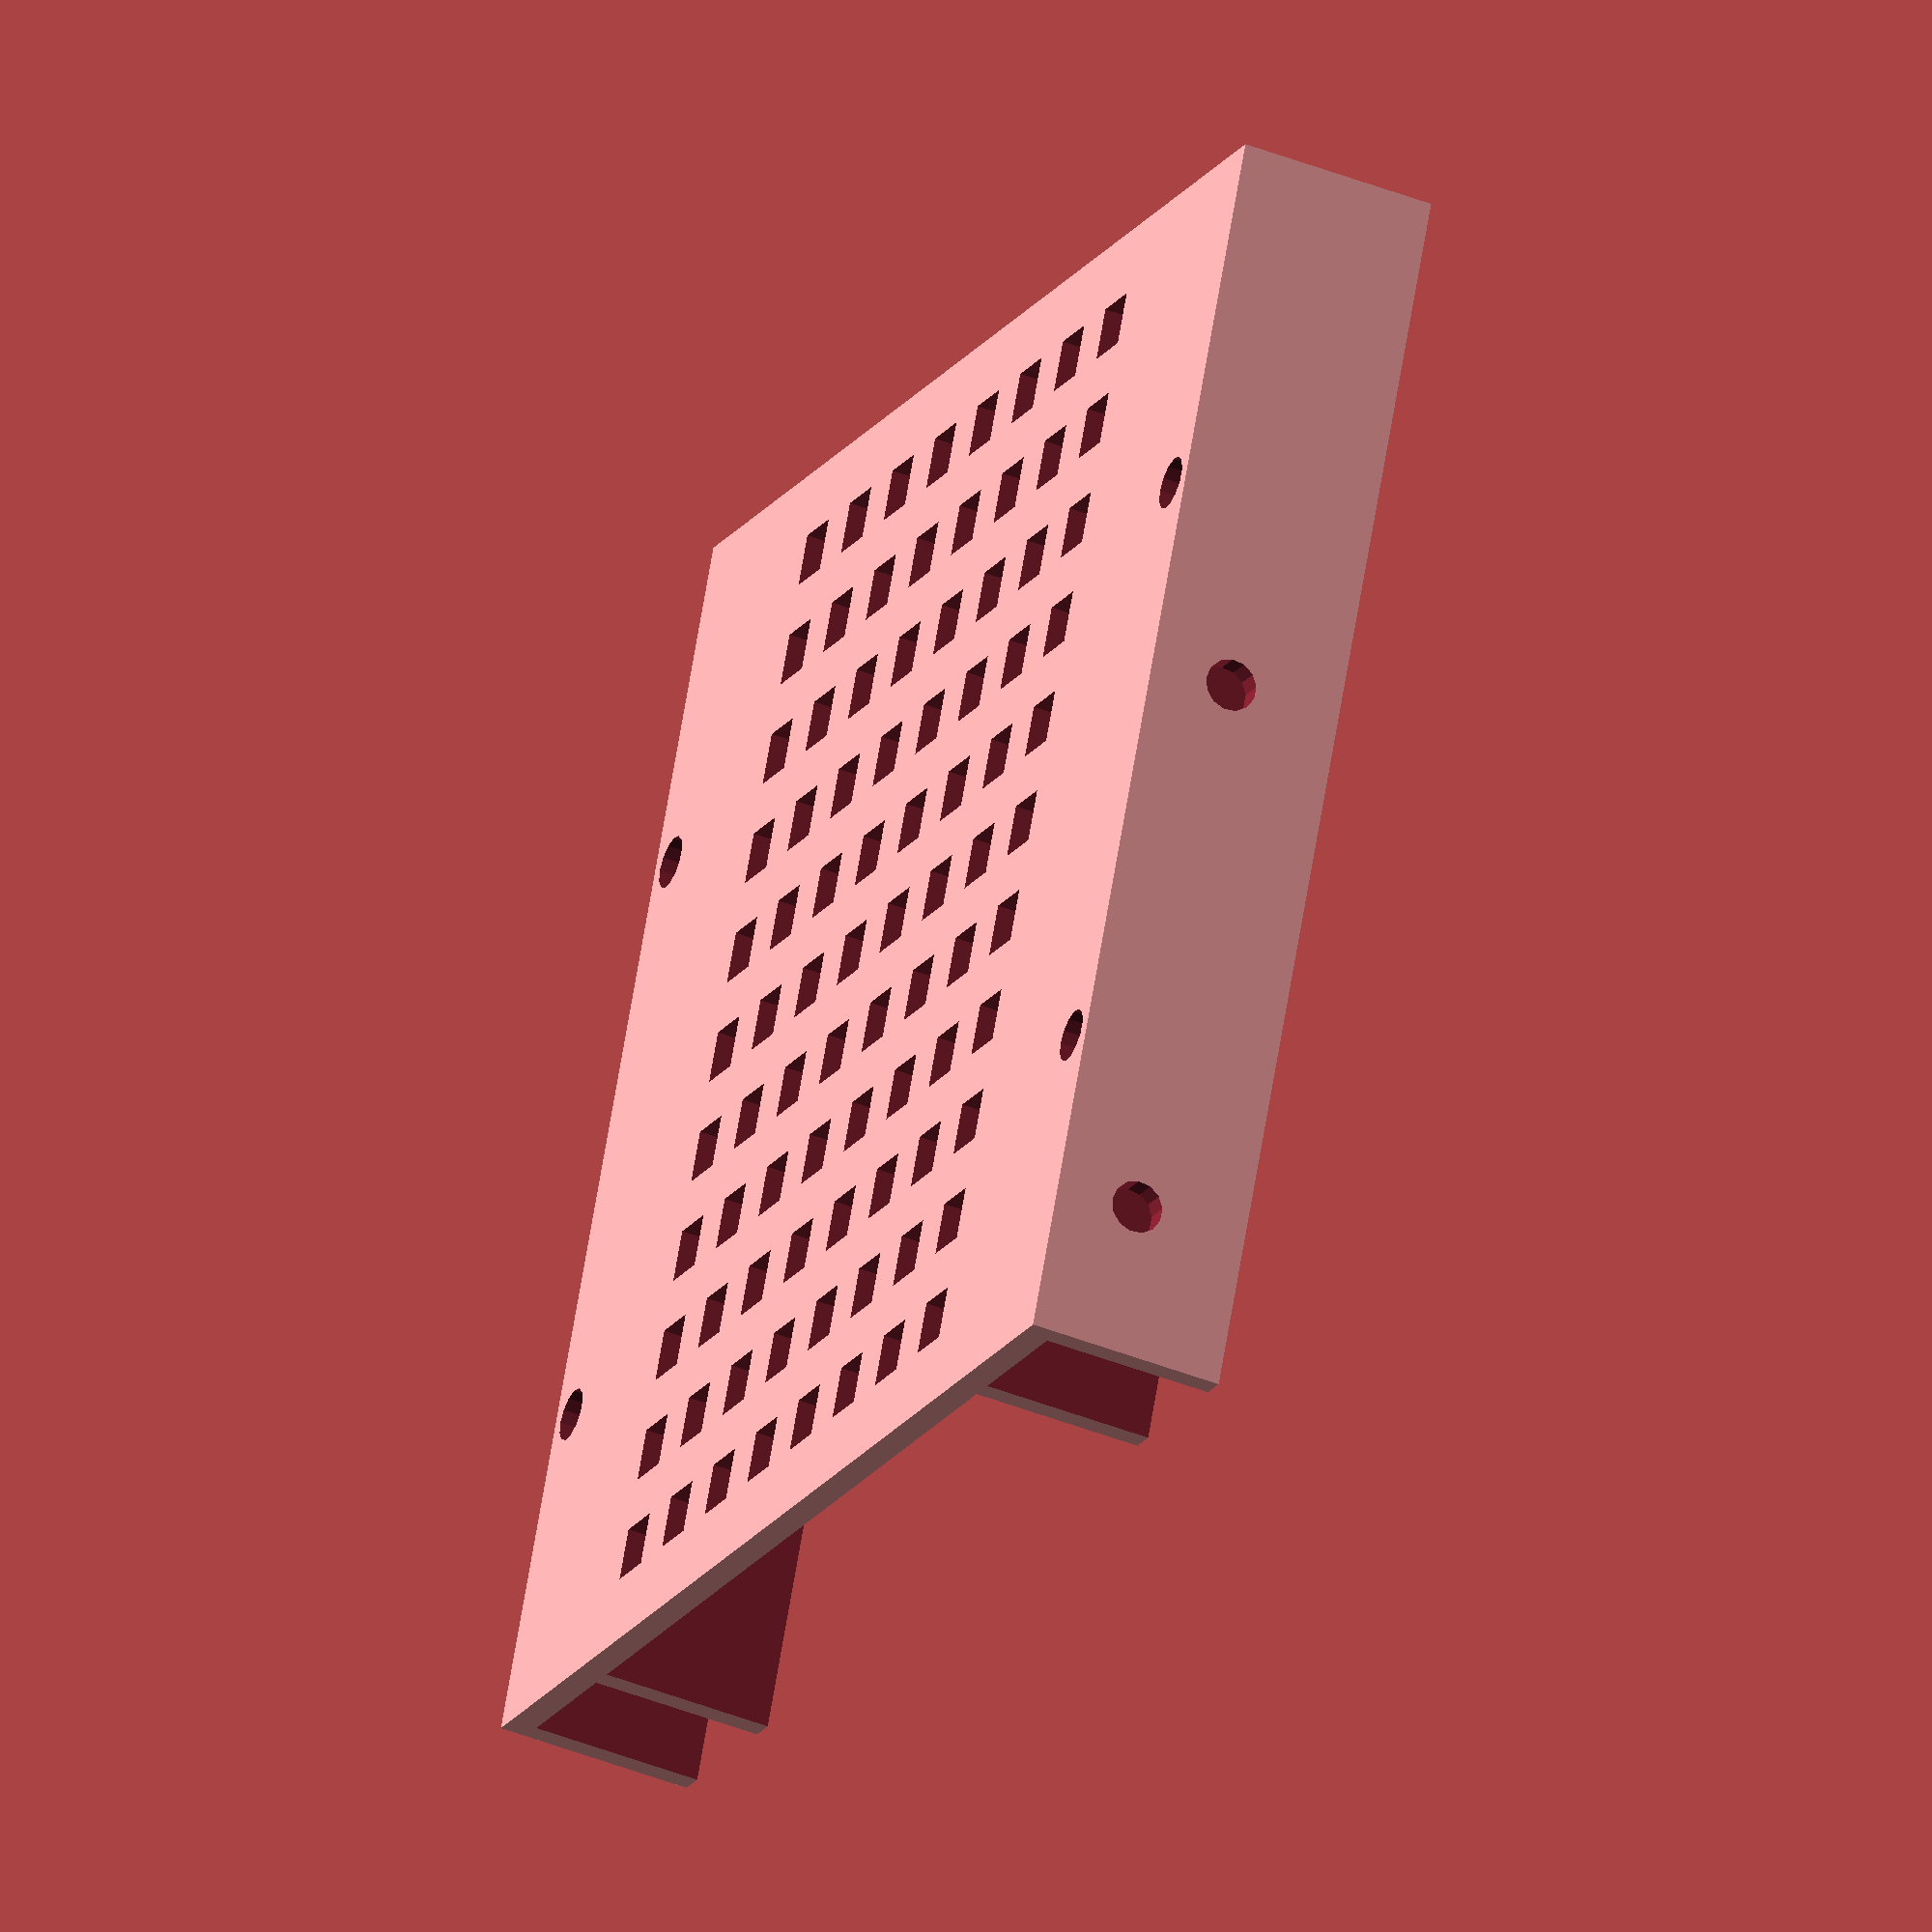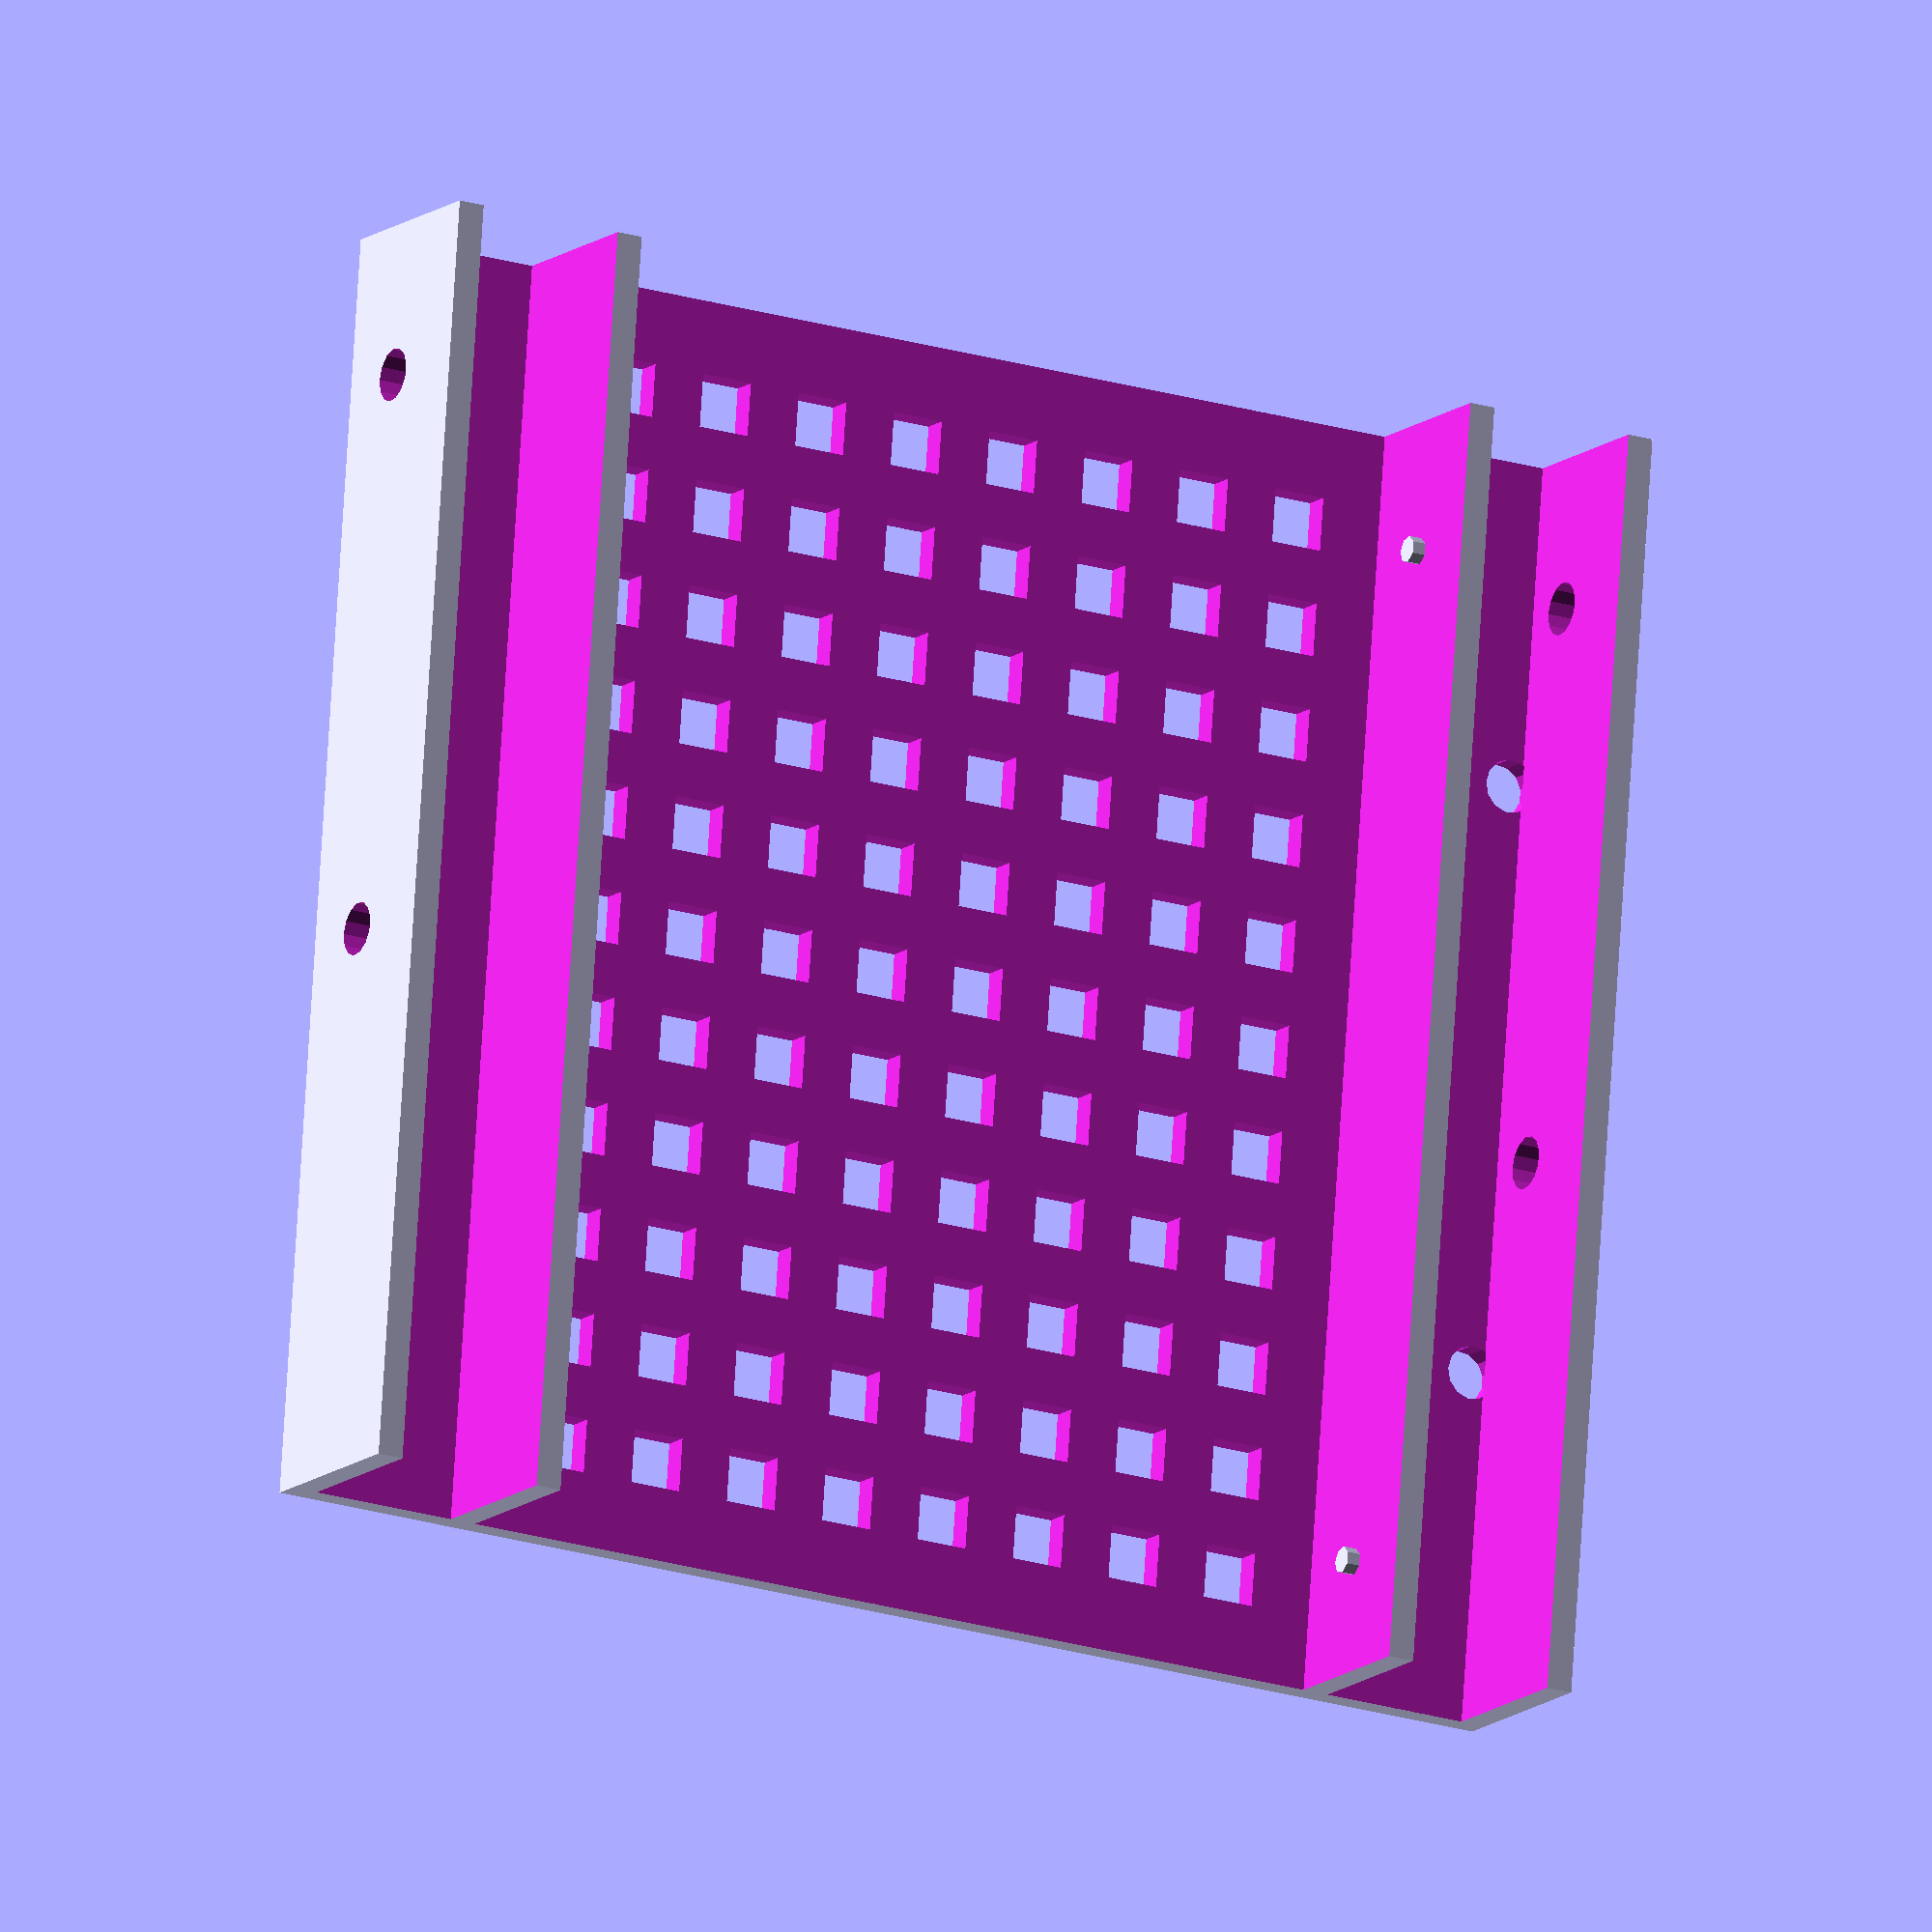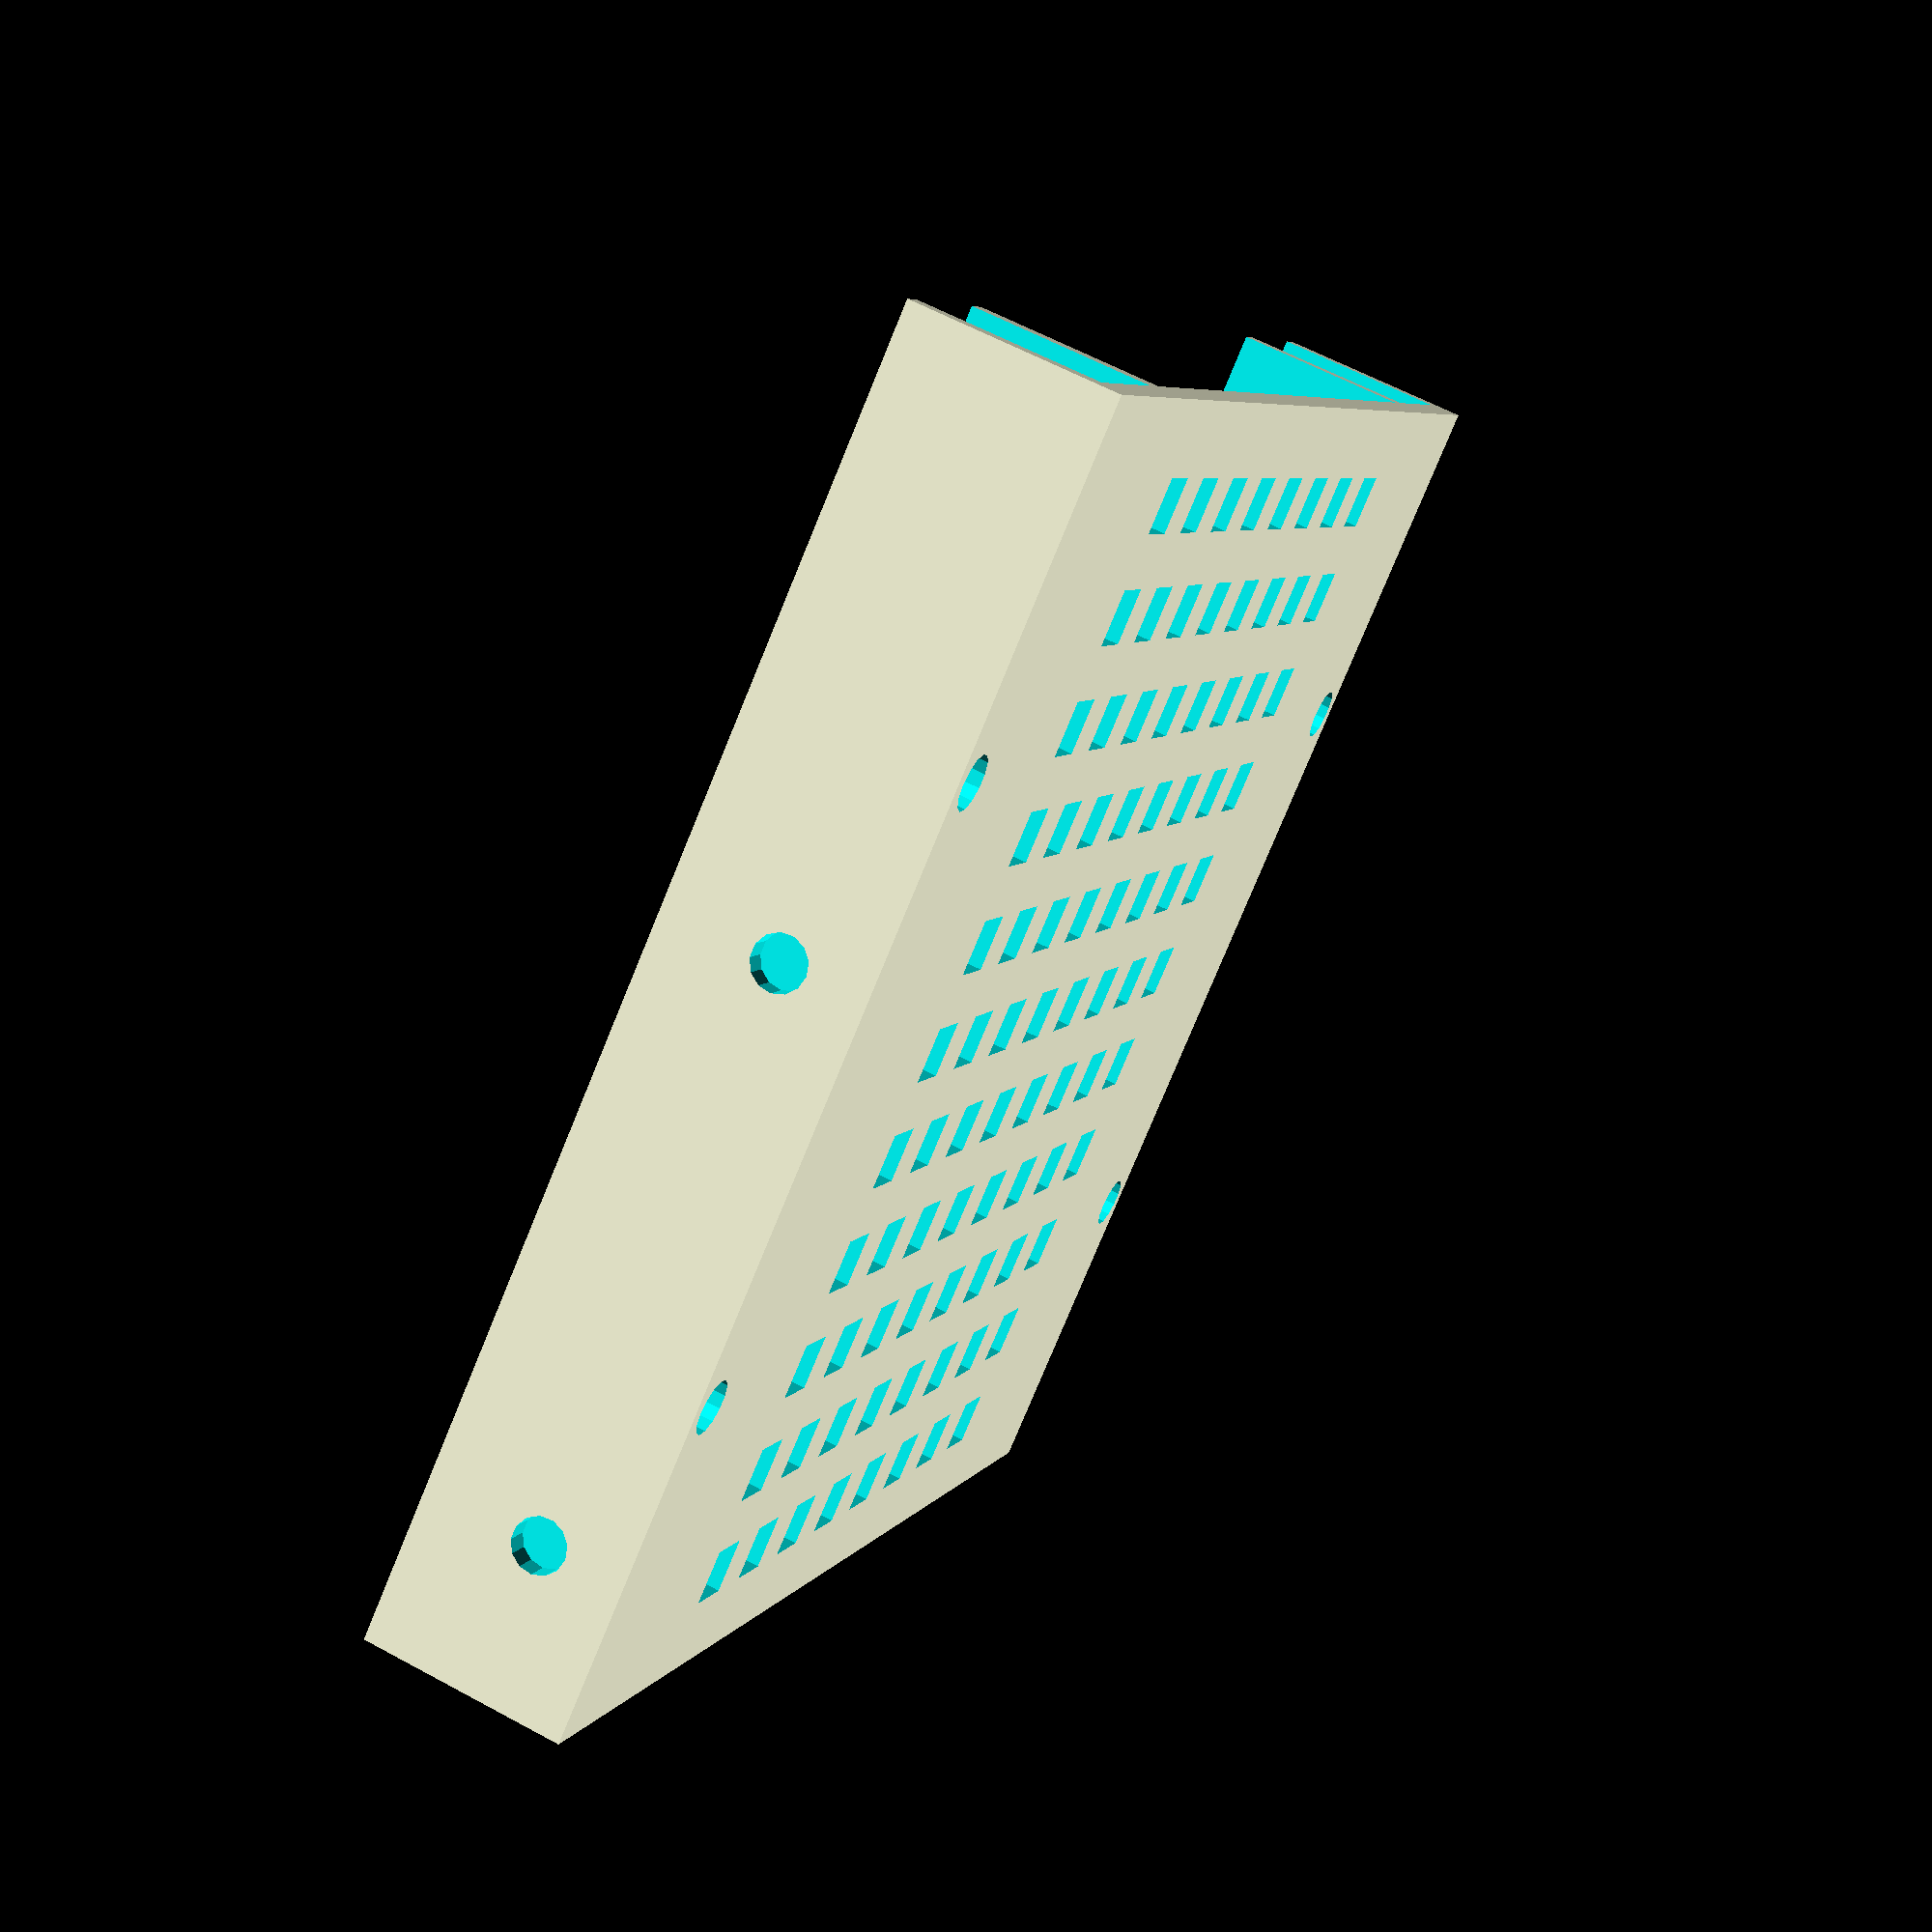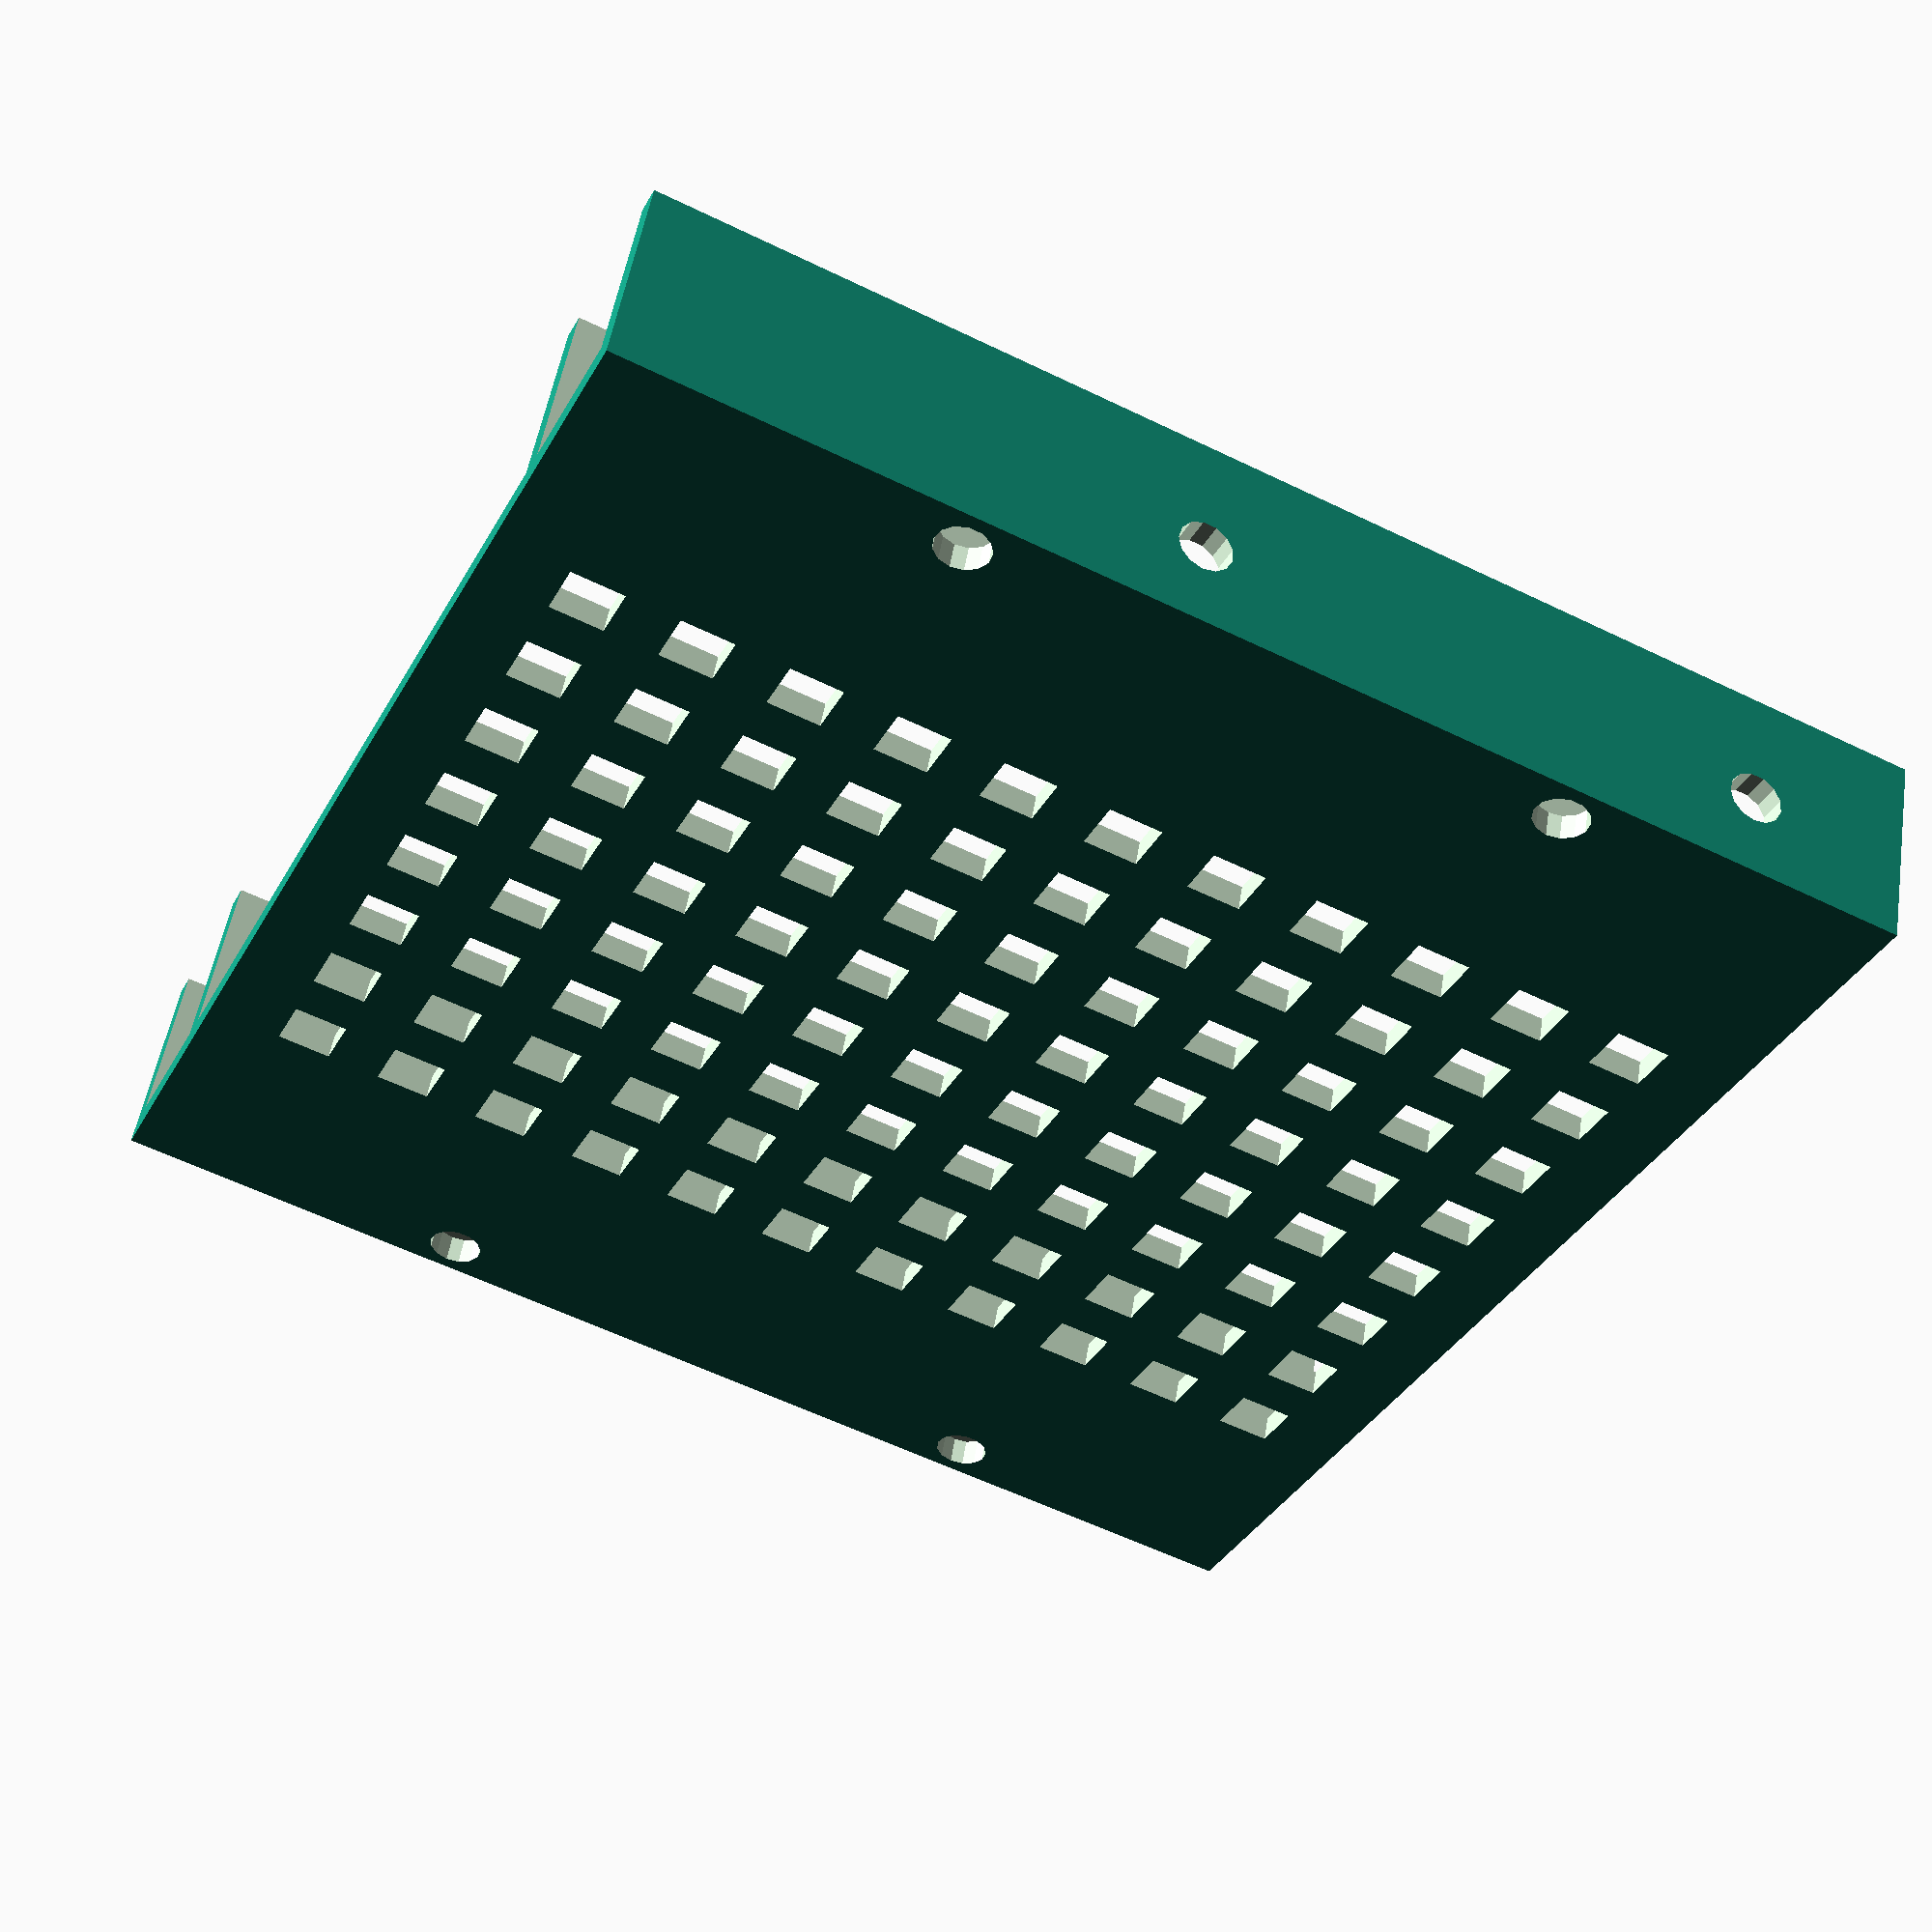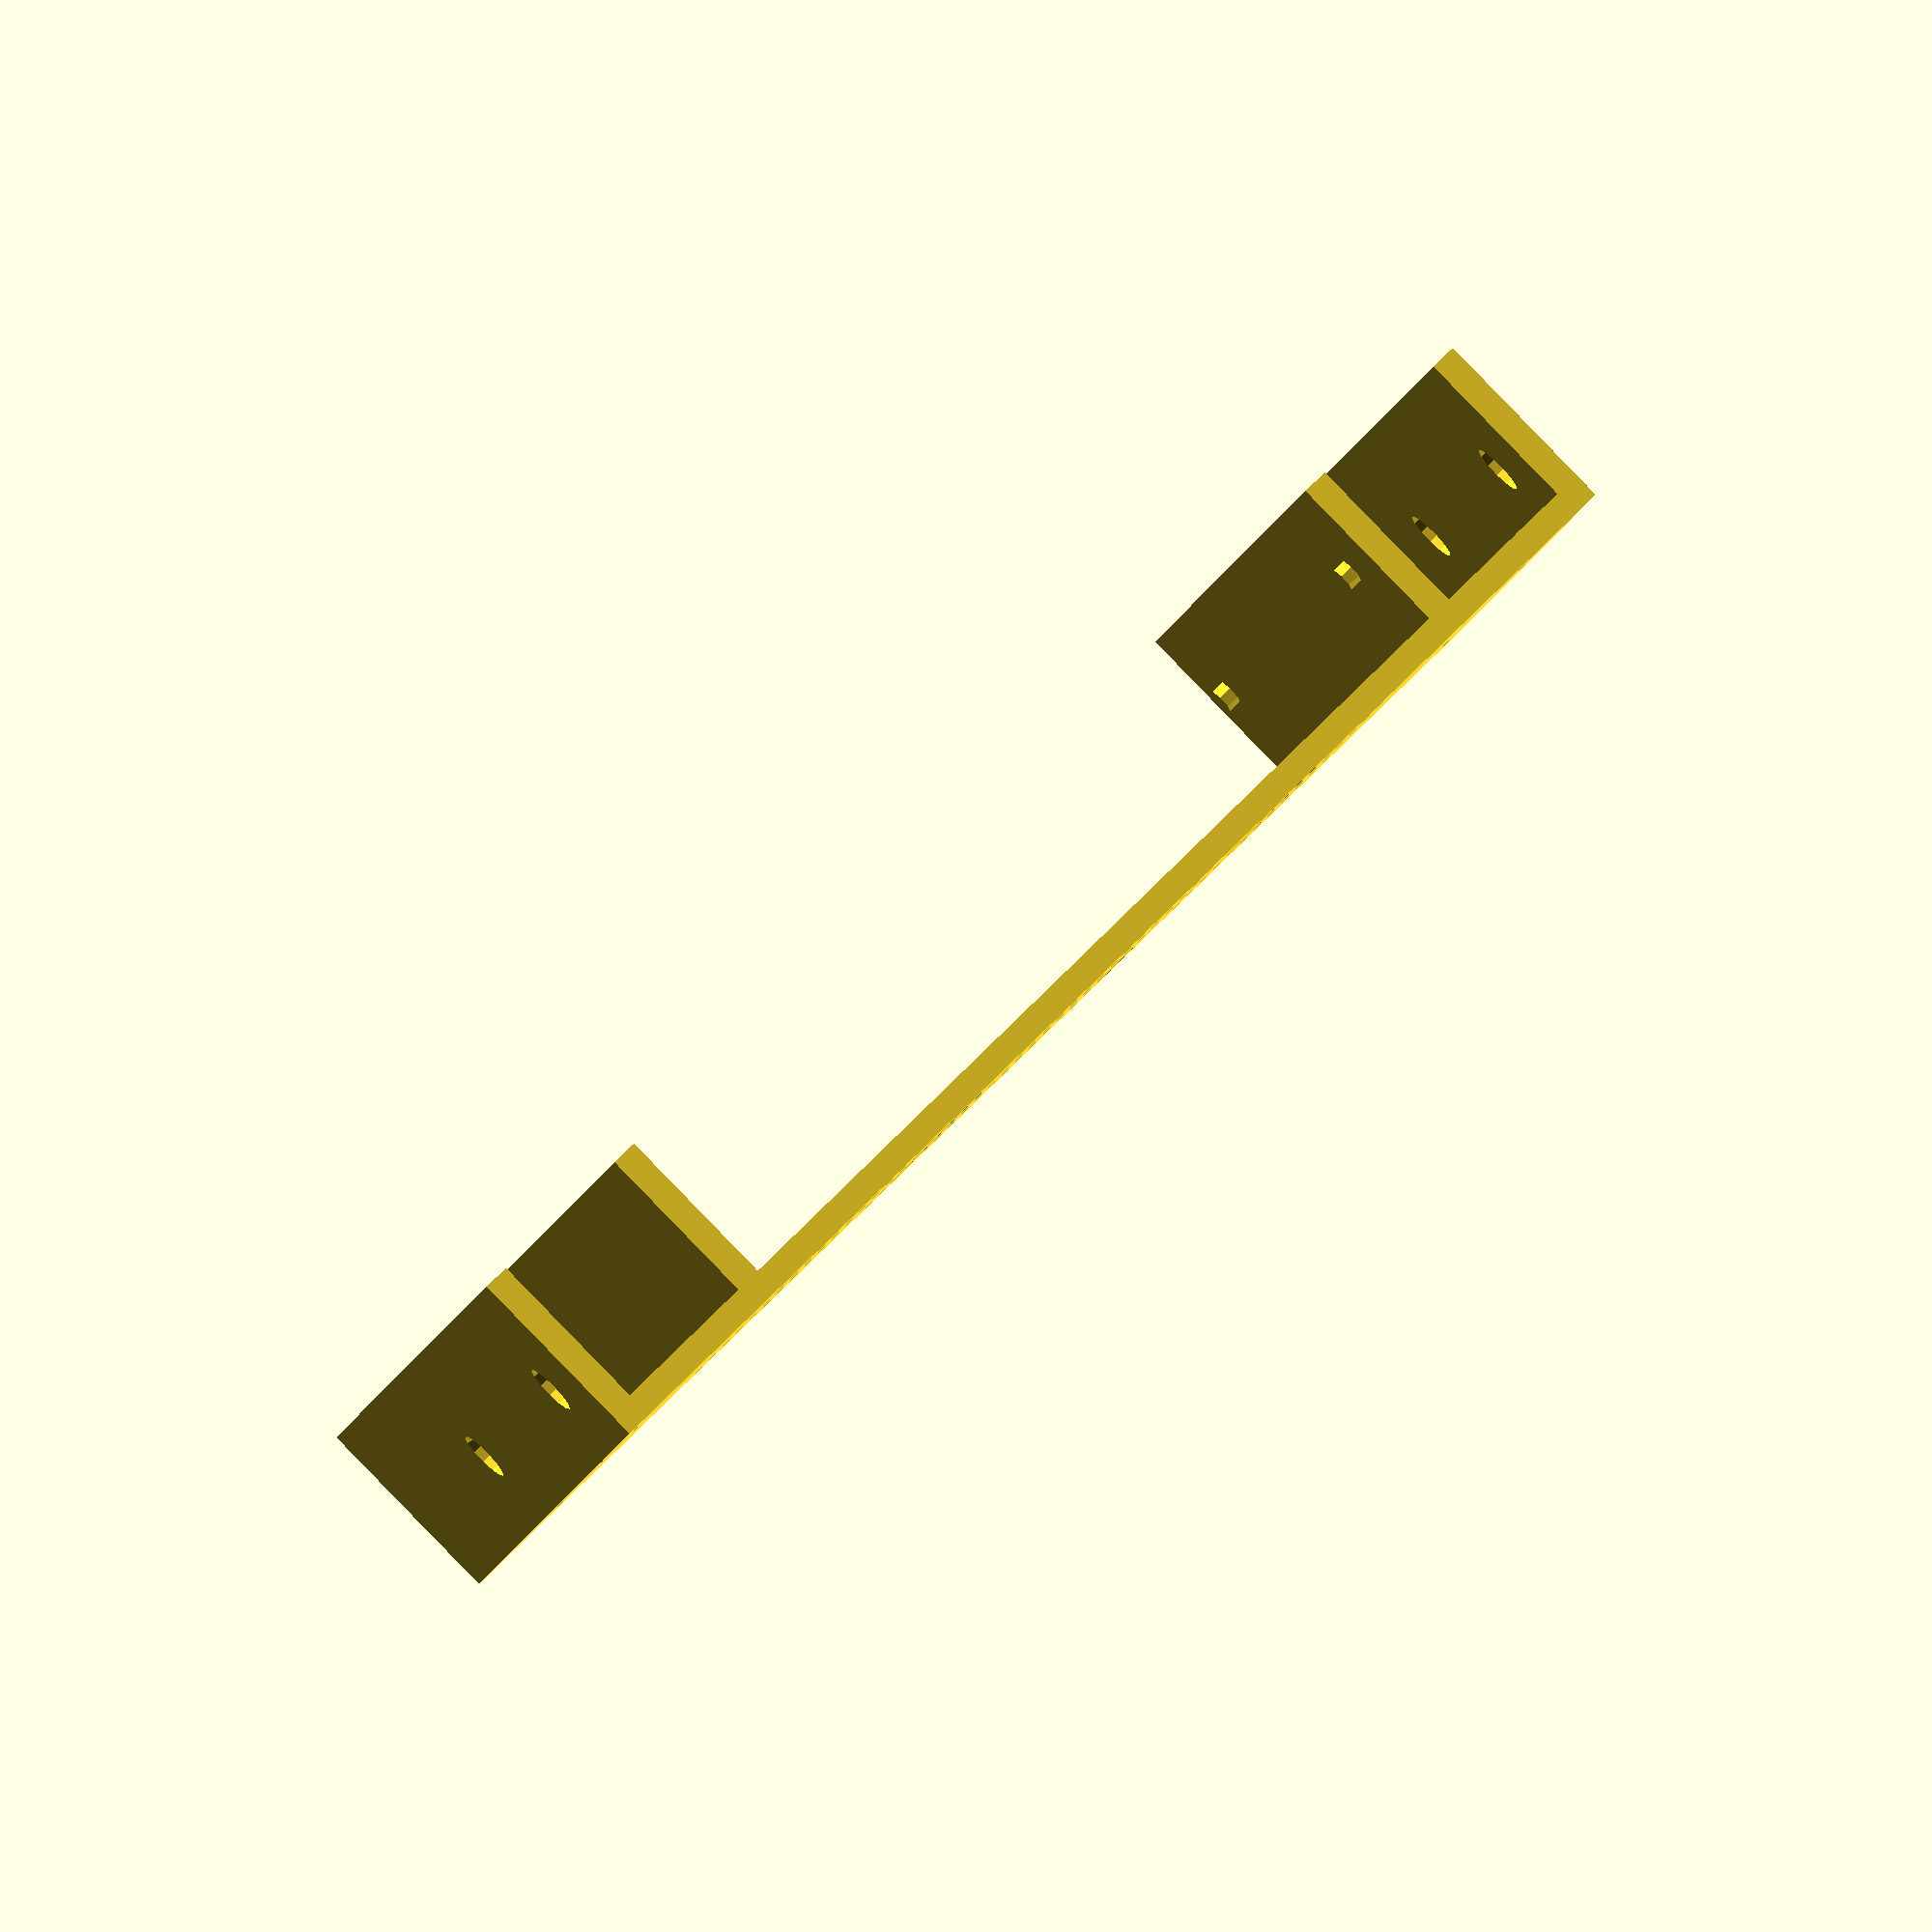
<openscad>



$fa = .01;
$fs = $preview ? 1 : .1;


// Overall Outter frame dimensions.  Should match that of 5.25" drive 
OHeight = 15;
OWidth = 100;
ODepth = 95;

//  Settings for internal size.  Should fit a 3.5" HDD
IWidth = 69.5;
BedThickness = 2;
WallThickness = 2;

// Settings for the depth of the outter screw holes.
OSDepth1 = 11.5;
OSDepth2 = OSDepth1 + 42;
OSHeight1 = 6.35;
OSDiamater = 4;

// Settings for the bottom screw holes of sled
BOSDepth1 = 24.28;
BOSDepth2 = BOSDepth1 + 44.45;


// Inner screw nibs
HDDepth1 = 10;
HDDepth2 = HDDepth1 + 76.6;
HDHeight = (BedThickness + OHeight)/2;
NubLength = 1;
NubWidth = 2;

// material saving settings
holeDiamater = 4;


//  Some caluculations used later.
Spacing = ((OWidth-IWidth)/2)-(2*WallThickness);
echo(Spacing);

// ========================================================================================
// Build the object
// ========================================================================================


difference(){
    // Primary shell
    cube([OWidth,ODepth,OHeight]);
    // Cutout for the HDD
    translate([(OWidth-IWidth)/2,-.1,BedThickness])
        cube([IWidth,ODepth+.2,OHeight-BedThickness+.1]);
    // Cutout for the left supports
    translate([WallThickness,-.1,BedThickness])
        cube([Spacing,ODepth+.2,OHeight-BedThickness+.1]);
    // Cutout for the right supports
    translate([OWidth-WallThickness-Spacing,-.1,BedThickness])
        cube([Spacing,ODepth+.2,OHeight-BedThickness+.1]);
    // Outer mounting holes
    translate([-.1,OSDepth1,OSHeight1])
        rotate([0,90,0])
        cylinder(d=OSDiamater, h=WallThickness+.2);
    translate([OWidth-WallThickness-.1,OSDepth1,OSHeight1])
        rotate([0,90,0])
        cylinder(d=OSDiamater, h=WallThickness+.2);
    translate([-.1,OSDepth2,OSHeight1])
        rotate([0,90,0])
        cylinder(d=OSDiamater, h=WallThickness+.2);
    translate([OWidth-WallThickness-.1,OSDepth2,OSHeight1])
        rotate([0,90,0])
        cylinder(d=OSDiamater, h=WallThickness+.2);
    // Bottom mounting holes
    translate([(WallThickness/2)+(OSDiamater/2),BOSDepth1,-.1])
        cylinder(d=OSDiamater, h=WallThickness+.2);
    translate([OWidth-(WallThickness/2)-(OSDiamater/2),BOSDepth1,-.1])
        cylinder(d=OSDiamater, h=WallThickness+.2);
    translate([(WallThickness/2)+(OSDiamater/2),BOSDepth2,-.1])
        cylinder(d=OSDiamater, h=WallThickness+.2);
    translate([OWidth-(WallThickness/2)-(OSDiamater/2),BOSDepth2,-.1])
        cylinder(d=OSDiamater, h=WallThickness+.2);
    // material saving cutout
    translate([OWidth/2,ODepth/2,-WallThickness/2])
        holes(BedThickness*2, IWidth-(WallThickness*4), ODepth-(WallThickness*4), holeDiamater, holeDiamater);
}
// Hard drive nubs
translate([Spacing+(2*WallThickness),HDDepth1,HDHeight])
    rotate([0,90,0])
    cylinder(d=NubWidth, h=NubLength);
translate([Spacing+(2*WallThickness),HDDepth2,HDHeight])
    rotate([0,90,0])
    cylinder(d=NubWidth, h=NubLength);
translate([IWidth+(2*WallThickness)+Spacing-NubLength,HDDepth1,HDHeight])
    rotate([0,90,0])
    cylinder(d=NubWidth, h=NubLength);
translate([IWidth+(2*WallThickness)+Spacing-NubLength,HDDepth2,HDHeight])
    rotate([0,90,0])
    cylinder(d=NubWidth, h=NubLength);


// ========================================================================================
// Modules
// ========================================================================================

module holes(height,width,depth,diam,spacing) {
    echo("columns----------------------------------------------------------------------------");
    echo("height - ", height);
    echo("width - ", width);
    echo("depth - ", depth);
    echo("diam - ", diam);
    echo("spacing - ", spacing);
    columns_wide = floor((width-diam)/(diam+spacing))+1;
    echo("columns_wide - ", columns_wide);
    real_width = (columns_wide*diam)+((columns_wide-1)*spacing);
    echo("real_width - ", real_width);
    columns_deep = floor((depth-diam)/(diam+spacing))+1;
    echo("columns_deep - ", columns_deep);
    real_depth = (columns_deep*diam)+((columns_deep-1)*spacing);
    echo("real_depth - ", real_depth);

    for (x = [0:diam+spacing:real_width]) {
        for (y = [0:diam+spacing:real_depth]) {
            translate([x-real_width/2,y-real_depth/2,0])cube([diam, diam, height]);
        }
    }
}














</openscad>
<views>
elev=223.6 azim=157.2 roll=295.0 proj=o view=wireframe
elev=12.6 azim=184.1 roll=331.1 proj=o view=solid
elev=299.1 azim=308.5 roll=119.0 proj=p view=solid
elev=309.2 azim=64.6 roll=189.1 proj=p view=solid
elev=90.2 azim=350.7 roll=44.2 proj=o view=solid
</views>
